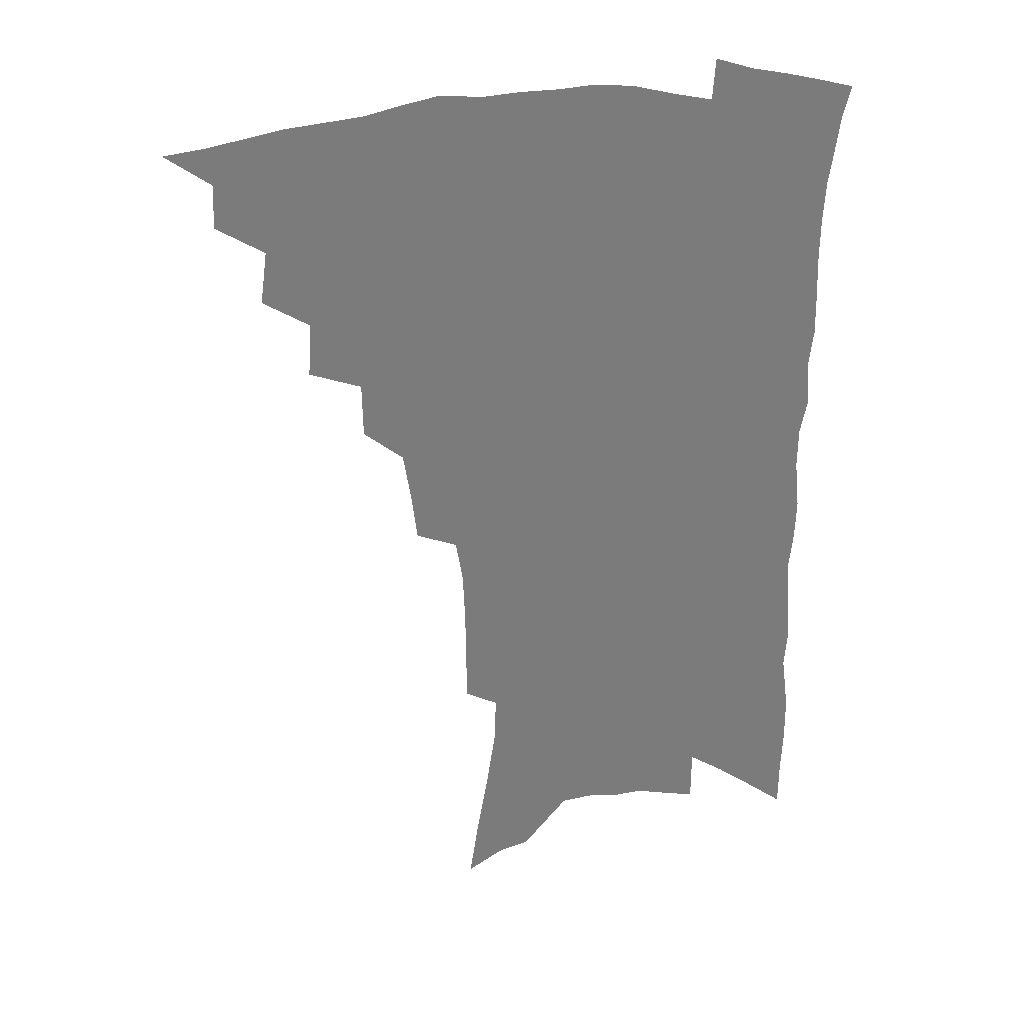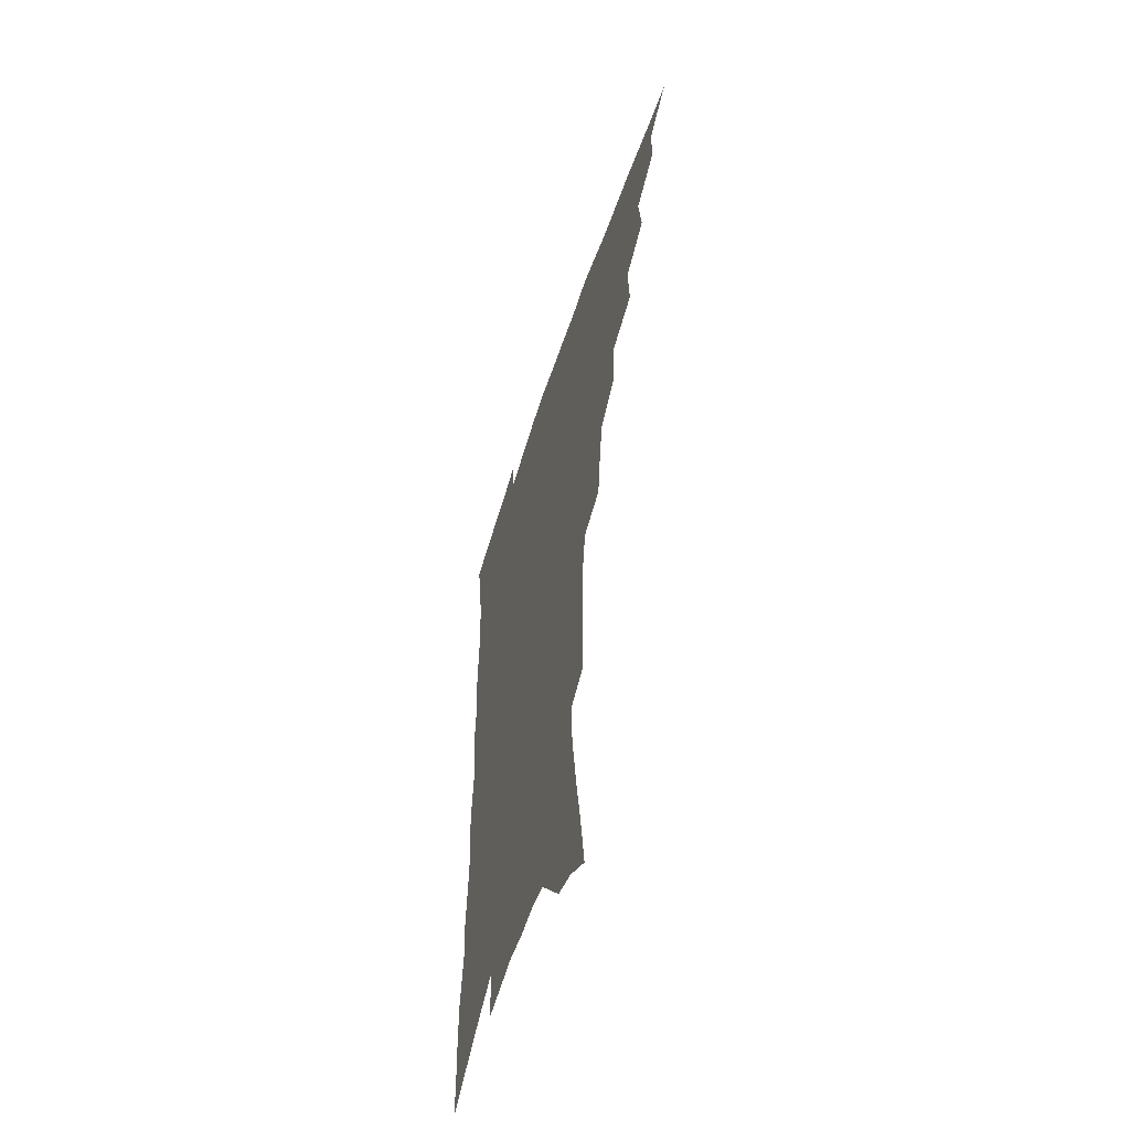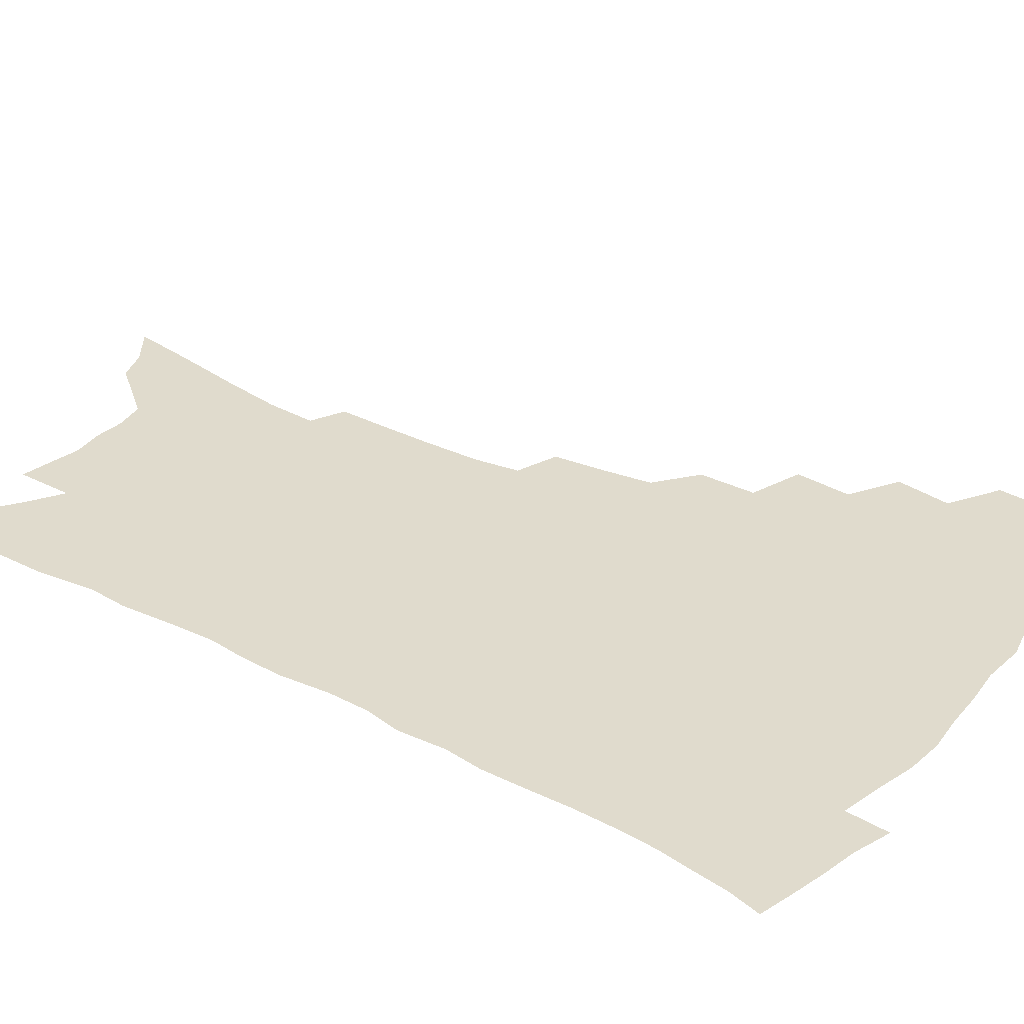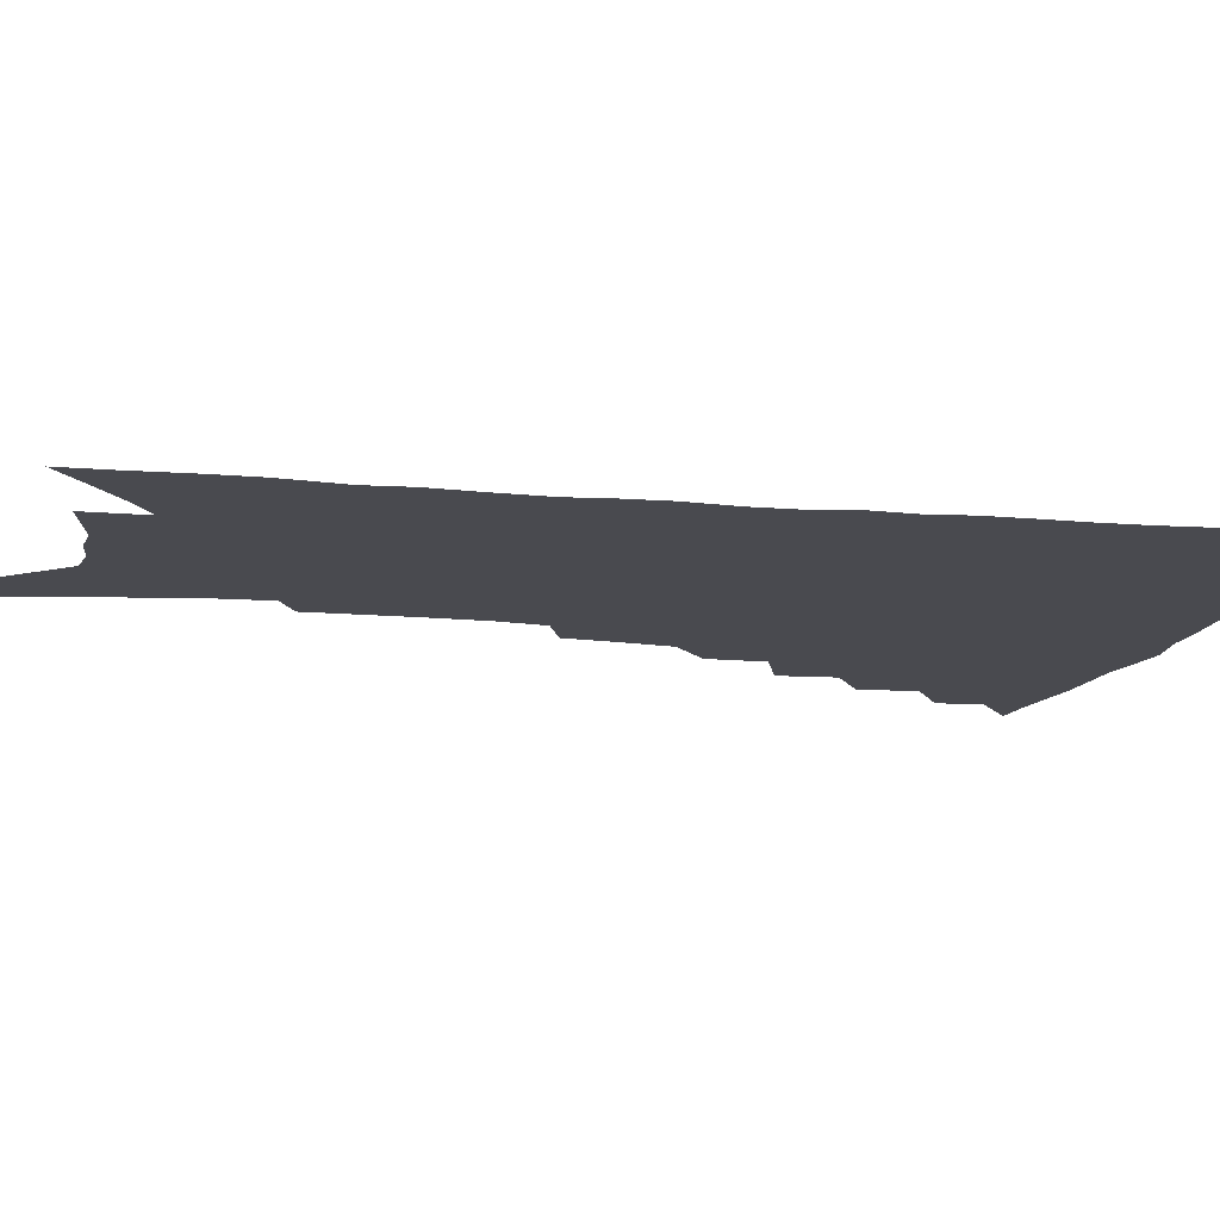
<metadata>
{"format":"obj","ext":"obj","renderer":"f3d","projection":"perspective","resolution":1024,"background":"white","views":[{"elev":31.9,"azim":-7.7,"up":"+Y"},{"elev":-56.6,"azim":-108.0,"up":"+Y"},{"elev":33.3,"azim":125.3,"up":"+Z"},{"elev":-13.5,"azim":79.1,"up":"+Z"}]}
</metadata>
<code>
v 456.1 482.4 0
v 472.7 452.9 0
v 473.6 470 0
v 471.5 484.6 0
v 488.5 421.1 0
v 491.2 441.7 0
v 490.1 457.3 0
v 488.6 472.3 0
v 485.9 487.5 0
v 505 389.1 0
v 506.4 410.3 0
v 507.3 429.2 0
v 507.1 445.3 0
v 505.7 460.2 0
v 503.1 474.9 0
v 500.2 490.5 0
v 525.2 360.9 0
v 524.9 382.2 0
v 524.5 401.4 0
v 524.6 419.4 0
v 524.1 434.9 0
v 522.1 448.4 0
v 520 462.5 0
v 517.8 476.9 0
v 515 492.2 0
v 545.5 311.4 0
v 543.1 330.8 0
v 540.4 348.9 0
v 541.5 373.7 0
v 540.4 390.8 0
v 539.1 406.4 0
v 538 421 0
v 537.5 436.2 0
v 536.3 450.5 0
v 534.5 464.6 0
v 532.2 479.1 0
v 529.7 493.9 0
v 564.9 229.1 0
v 564.8 248.1 0
v 564.6 268 0
v 563.8 288.5 0
v 561.2 305.5 0
v 558.6 323.7 0
v 557.1 343.3 0
v 556 362.3 0
v 554.5 378.1 0
v 554.4 396.1 0
v 553.7 411.1 0
v 553.2 425.6 0
v 551.9 439 0
v 551.5 452.7 0
v 548.7 466.8 0
v 546.4 481.3 0
v 543.7 497.5 0
v 565.5 129.5 0
v 568.9 153.2 0
v 573.3 179.3 0
v 576.8 203.9 0
v 577.4 222.7 0
v 577.7 242.5 0
v 577.3 261.6 0
v 576.5 281 0
v 574.8 297.9 0
v 572.4 313.7 0
v 570.9 332.5 0
v 569.5 349.9 0
v 569 368.5 0
v 567.8 383.3 0
v 567 398.4 0
v 567.1 414.2 0
v 566.5 428 0
v 566 441.5 0
v 564.5 454.7 0
v 562.5 468.6 0
v 560.6 483.1 0
v 557.8 500.5 0
v 579.1 138.9 0
v 584.2 167.9 0
v 588.4 195.4 0
v 589.8 216.4 0
v 589.7 234.7 0
v 588.8 250.9 0
v 588.3 269.8 0
v 587.7 289.7 0
v 586.2 307 0
v 584.1 321.3 0
v 582.6 338 0
v 582.2 356.6 0
v 581.1 371.6 0
v 580.8 388 0
v 580.4 402.7 0
v 580 416.5 0
v 579.7 430.3 0
v 579 442.8 0
v 578.1 455.8 0
v 576.5 469.5 0
v 574.8 484.2 0
v 573.6 499.2 0
v 590.9 142.9 0
v 597.6 178.9 0
v 600.1 203.3 0
v 601.1 224.7 0
v 600.7 241.7 0
v 600.2 260 0
v 599.5 278.1 0
v 598.1 294 0
v 596.8 310.2 0
v 595.8 328.4 0
v 594.7 344.3 0
v 593.8 359.5 0
v 593.1 374.4 0
v 592.6 388.2 0
v 592.5 403.3 0
v 592.4 417.7 0
v 592 430.5 0
v 591.9 443.7 0
v 591.3 456.6 0
v 590.4 470 0
v 589.3 484 0
v 587.7 500.4 0
v 608 164.8 0
v 610.5 189.7 0
v 611.4 210.2 0
v 611.3 226.7 0
v 610.9 243.9 0
v 610.3 259.5 0
v 609.8 282.6 0
v 608.8 299.1 0
v 607.7 314.4 0
v 606.7 329.9 0
v 605.9 345.8 0
v 605.3 361.5 0
v 605 376.7 0
v 605.1 392 0
v 604.6 404.8 0
v 604.8 419.2 0
v 604.7 431.4 0
v 604.5 444.1 0
v 604.7 457 0
v 604.1 470.3 0
v 602.9 485 0
v 601.8 500.7 0
v 619.4 166.6 0
v 621.2 191 0
v 621.7 212 0
v 621.9 231.6 0
v 621.1 245.6 0
v 620.7 263.6 0
v 620 284.4 0
v 619.3 299.4 0
v 618.4 317.6 0
v 617.6 333.1 0
v 617 347.6 0
v 616.7 362.5 0
v 616.5 378.3 0
v 616.5 392.7 0
v 616.5 405.4 0
v 616.7 418.8 0
v 617.3 432.3 0
v 617.5 444.5 0
v 617.7 457 0
v 617.7 469.8 0
v 617.2 483.7 0
v 615.5 501.9 0
v 630.8 165.6 0
v 632 191.9 0
v 632.3 216.2 0
v 632.2 232 0
v 631.7 250.7 0
v 631 265.2 0
v 630.4 283.7 0
v 629.8 299.9 0
v 629 317 0
v 628.4 333.6 0
v 628.2 345.9 0
v 627.8 364.2 0
v 627.7 378.4 0
v 627.9 391.8 0
v 628.2 405.8 0
v 628.6 419 0
v 629.1 431.9 0
v 629.9 444.5 0
v 630.6 456.7 0
v 630.8 469.4 0
v 630.5 484.4 0
v 629.8 500.6 0
v 642.5 166.8 0
v 643 192.3 0
v 643.2 211.5 0
v 642.6 231.6 0
v 642.3 248.2 0
v 641.3 270 0
v 640.9 284.7 0
v 640.3 300.3 0
v 639.8 316.1 0
v 639.1 333.3 0
v 639.1 347.2 0
v 638.9 363 0
v 639 377.2 0
v 639.3 391 0
v 639.6 405.5 0
v 640.2 418.5 0
v 640.9 431.6 0
v 641.9 443.7 0
v 643 456 0
v 643.8 468.8 0
v 644.8 482 0
v 645.2 496.8 0
v 654.2 164.4 0
v 654.2 188.3 0
v 653.9 209.6 0
v 653.4 229.3 0
v 652.9 247.2 0
v 652.4 264.9 0
v 651.4 283.2 0
v 651 298.8 0
v 650.6 314.5 0
v 650.2 330.4 0
v 650.9 343.1 0
v 650 361.3 0
v 650.3 375.3 0
v 650.8 389 0
v 651.6 402.3 0
v 651.9 416.9 0
v 652.9 429.5 0
v 654.1 441.7 0
v 655.3 455.3 0
v 656.6 467.4 0
v 658.3 479.9 0
v 659.4 493.8 0
v 660.4 509.6 0
v 665.9 162.1 0
v 665.9 183.6 0
v 665.7 203.3 0
v 664.8 223.9 0
v 664.1 243.1 0
v 663 262.7 0
v 662.3 279.8 0
v 661.7 296.5 0
v 661.7 311.6 0
v 661.8 326.3 0
v 661.8 341.8 0
v 661.6 357.4 0
v 662.2 371.5 0
v 662.9 385.2 0
v 663 400.7 0
v 663.8 414.1 0
v 664.5 428.1 0
v 666 440.4 0
v 667.1 453.7 0
v 668.9 465.7 0
v 670.8 478 0
v 672.9 490.4 0
v 674.3 505.1 0
v 678.8 175.4 0
v 677.7 197.1 0
v 676.5 218.4 0
v 675.9 237.1 0
v 675.3 255 0
v 674.3 273.4 0
v 673.6 290.6 0
v 673.5 306.1 0
v 673.6 321.4 0
v 673.7 336.7 0
v 674 351.7 0
v 674.3 366.8 0
v 674.5 382.2 0
v 674.6 397.6 0
v 675.8 410.9 0
v 676.9 424.5 0
v 678.1 437.7 0
v 679 451.9 0
v 681 463.7 0
v 683 475.9 0
v 685.2 488 0
v 687.3 502.6 0
v 692.5 165.4 0
v 691 187.9 0
v 690.1 208.1 0
v 689.2 227.4 0
v 688.7 245.4 0
v 687.1 265 0
v 687.2 281.1 0
v 686 298.9 0
v 686.8 313.3 0
v 686.8 329.2 0
v 686 346.4 0
v 687.3 360.1 0
v 687.7 375.4 0
v 688.9 389.7 0
v 688.5 406 0
v 689.2 420.6 0
v 690.2 434.8 0
v 691.8 448.1 0
v 692.8 461.9 0
v 695.3 473.6 0
v 697 485.6 0
v 699.9 499.6 0
v 706.6 154.8 0
v 706.7 173.7 0
v 707.3 191.2 0
v 707.2 209.5 0
v 704.4 231.7 0
v 705.5 247.2 0
v 703.9 266.2 0
v 703 283.9 0
v 704.5 298.1 0
v 704.9 313.7 0
v 703 332.6 0
v 703.2 348.5 0
v 705.7 361.7 0
v 704.5 379.6 0
v 706.1 394 0
v 705.8 410.5 0
v 705.2 427.2 0
v 705.4 442.9 0
v 706.2 457.6 0
v 708.1 470.8 0
v 709.8 483.7 0
v 712.9 496.2 0
f 3 4 1
f 6 7 2
f 2 7 3
f 7 8 3
f 3 8 4
f 8 9 4
f 11 12 5
f 5 12 6
f 12 13 6
f 6 13 7
f 13 14 7
f 7 14 8
f 14 15 8
f 8 15 9
f 15 16 9
f 18 19 10
f 10 19 11
f 19 20 11
f 11 20 12
f 20 21 12
f 12 21 13
f 21 22 13
f 13 22 14
f 22 23 14
f 14 23 15
f 23 24 15
f 15 24 16
f 24 25 16
f 28 29 17
f 17 29 18
f 29 30 18
f 18 30 19
f 30 31 19
f 19 31 20
f 31 32 20
f 20 32 21
f 32 33 21
f 21 33 22
f 33 34 22
f 22 34 23
f 34 35 23
f 23 35 24
f 35 36 24
f 24 36 25
f 36 37 25
f 42 43 26
f 26 43 27
f 43 44 27
f 27 44 28
f 44 45 28
f 28 45 29
f 45 46 29
f 29 46 30
f 46 47 30
f 30 47 31
f 47 48 31
f 31 48 32
f 48 49 32
f 32 49 33
f 49 50 33
f 33 50 34
f 50 51 34
f 34 51 35
f 51 52 35
f 35 52 36
f 52 53 36
f 36 53 37
f 53 54 37
f 59 60 38
f 38 60 39
f 60 61 39
f 39 61 40
f 61 62 40
f 40 62 41
f 62 63 41
f 41 63 42
f 63 64 42
f 42 64 43
f 64 65 43
f 43 65 44
f 65 66 44
f 44 66 45
f 66 67 45
f 45 67 46
f 67 68 46
f 46 68 47
f 68 69 47
f 47 69 48
f 69 70 48
f 48 70 49
f 70 71 49
f 49 71 50
f 71 72 50
f 50 72 51
f 72 73 51
f 51 73 52
f 73 74 52
f 52 74 53
f 74 75 53
f 53 75 54
f 75 76 54
f 55 77 56
f 77 78 56
f 56 78 57
f 78 79 57
f 57 79 58
f 79 80 58
f 58 80 59
f 80 81 59
f 59 81 60
f 81 82 60
f 60 82 61
f 82 83 61
f 61 83 62
f 83 84 62
f 62 84 63
f 84 85 63
f 63 85 64
f 85 86 64
f 64 86 65
f 86 87 65
f 65 87 66
f 87 88 66
f 66 88 67
f 88 89 67
f 67 89 68
f 89 90 68
f 68 90 69
f 90 91 69
f 69 91 70
f 91 92 70
f 70 92 71
f 92 93 71
f 71 93 72
f 93 94 72
f 72 94 73
f 94 95 73
f 73 95 74
f 95 96 74
f 74 96 75
f 96 97 75
f 75 97 76
f 97 98 76
f 77 99 78
f 99 100 78
f 78 100 79
f 100 101 79
f 79 101 80
f 101 102 80
f 80 102 81
f 102 103 81
f 81 103 82
f 103 104 82
f 82 104 83
f 104 105 83
f 83 105 84
f 105 106 84
f 84 106 85
f 106 107 85
f 85 107 86
f 107 108 86
f 86 108 87
f 108 109 87
f 87 109 88
f 109 110 88
f 88 110 89
f 110 111 89
f 89 111 90
f 111 112 90
f 90 112 91
f 112 113 91
f 91 113 92
f 113 114 92
f 92 114 93
f 114 115 93
f 93 115 94
f 115 116 94
f 94 116 95
f 116 117 95
f 95 117 96
f 117 118 96
f 96 118 97
f 118 119 97
f 97 119 98
f 119 120 98
f 99 121 100
f 121 122 100
f 100 122 101
f 122 123 101
f 101 123 102
f 123 124 102
f 102 124 103
f 124 125 103
f 103 125 104
f 125 126 104
f 104 126 105
f 126 127 105
f 105 127 106
f 127 128 106
f 106 128 107
f 128 129 107
f 107 129 108
f 129 130 108
f 108 130 109
f 130 131 109
f 109 131 110
f 131 132 110
f 110 132 111
f 132 133 111
f 111 133 112
f 133 134 112
f 112 134 113
f 134 135 113
f 113 135 114
f 135 136 114
f 114 136 115
f 136 137 115
f 115 137 116
f 137 138 116
f 116 138 117
f 138 139 117
f 117 139 118
f 139 140 118
f 118 140 119
f 140 141 119
f 119 141 120
f 141 142 120
f 121 143 122
f 143 144 122
f 122 144 123
f 144 145 123
f 123 145 124
f 145 146 124
f 124 146 125
f 146 147 125
f 125 147 126
f 147 148 126
f 126 148 127
f 148 149 127
f 127 149 128
f 149 150 128
f 128 150 129
f 150 151 129
f 129 151 130
f 151 152 130
f 130 152 131
f 152 153 131
f 131 153 132
f 153 154 132
f 132 154 133
f 154 155 133
f 133 155 134
f 155 156 134
f 134 156 135
f 156 157 135
f 135 157 136
f 157 158 136
f 136 158 137
f 158 159 137
f 137 159 138
f 159 160 138
f 138 160 139
f 160 161 139
f 139 161 140
f 161 162 140
f 140 162 141
f 162 163 141
f 141 163 142
f 163 164 142
f 143 165 144
f 165 166 144
f 144 166 145
f 166 167 145
f 145 167 146
f 167 168 146
f 146 168 147
f 168 169 147
f 147 169 148
f 169 170 148
f 148 170 149
f 170 171 149
f 149 171 150
f 171 172 150
f 150 172 151
f 172 173 151
f 151 173 152
f 173 174 152
f 152 174 153
f 174 175 153
f 153 175 154
f 175 176 154
f 154 176 155
f 176 177 155
f 155 177 156
f 177 178 156
f 156 178 157
f 178 179 157
f 157 179 158
f 179 180 158
f 158 180 159
f 180 181 159
f 159 181 160
f 181 182 160
f 160 182 161
f 182 183 161
f 161 183 162
f 183 184 162
f 162 184 163
f 184 185 163
f 163 185 164
f 185 186 164
f 165 187 166
f 187 188 166
f 166 188 167
f 188 189 167
f 167 189 168
f 189 190 168
f 168 190 169
f 190 191 169
f 169 191 170
f 191 192 170
f 170 192 171
f 192 193 171
f 171 193 172
f 193 194 172
f 172 194 173
f 194 195 173
f 173 195 174
f 195 196 174
f 174 196 175
f 196 197 175
f 175 197 176
f 197 198 176
f 176 198 177
f 198 199 177
f 177 199 178
f 199 200 178
f 178 200 179
f 200 201 179
f 179 201 180
f 201 202 180
f 180 202 181
f 202 203 181
f 181 203 182
f 203 204 182
f 182 204 183
f 204 205 183
f 183 205 184
f 205 206 184
f 184 206 185
f 206 207 185
f 185 207 186
f 207 208 186
f 187 209 188
f 209 210 188
f 188 210 189
f 210 211 189
f 189 211 190
f 211 212 190
f 190 212 191
f 212 213 191
f 191 213 192
f 213 214 192
f 192 214 193
f 214 215 193
f 193 215 194
f 215 216 194
f 194 216 195
f 216 217 195
f 195 217 196
f 217 218 196
f 196 218 197
f 218 219 197
f 197 219 198
f 219 220 198
f 198 220 199
f 220 221 199
f 199 221 200
f 221 222 200
f 200 222 201
f 222 223 201
f 201 223 202
f 223 224 202
f 202 224 203
f 224 225 203
f 203 225 204
f 225 226 204
f 204 226 205
f 226 227 205
f 205 227 206
f 227 228 206
f 206 228 207
f 228 229 207
f 207 229 208
f 229 230 208
f 209 232 210
f 232 233 210
f 210 233 211
f 233 234 211
f 211 234 212
f 234 235 212
f 212 235 213
f 235 236 213
f 213 236 214
f 236 237 214
f 214 237 215
f 237 238 215
f 215 238 216
f 238 239 216
f 216 239 217
f 239 240 217
f 217 240 218
f 240 241 218
f 218 241 219
f 241 242 219
f 219 242 220
f 242 243 220
f 220 243 221
f 243 244 221
f 221 244 222
f 244 245 222
f 222 245 223
f 245 246 223
f 223 246 224
f 246 247 224
f 224 247 225
f 247 248 225
f 225 248 226
f 248 249 226
f 226 249 227
f 249 250 227
f 227 250 228
f 250 251 228
f 228 251 229
f 251 252 229
f 229 252 230
f 252 253 230
f 230 253 231
f 253 254 231
f 233 255 234
f 255 256 234
f 234 256 235
f 256 257 235
f 235 257 236
f 257 258 236
f 236 258 237
f 258 259 237
f 237 259 238
f 259 260 238
f 238 260 239
f 260 261 239
f 239 261 240
f 261 262 240
f 240 262 241
f 262 263 241
f 241 263 242
f 263 264 242
f 242 264 243
f 264 265 243
f 243 265 244
f 265 266 244
f 244 266 245
f 266 267 245
f 245 267 246
f 267 268 246
f 246 268 247
f 268 269 247
f 247 269 248
f 269 270 248
f 248 270 249
f 270 271 249
f 249 271 250
f 271 272 250
f 250 272 251
f 272 273 251
f 251 273 252
f 273 274 252
f 252 274 253
f 274 275 253
f 253 275 254
f 275 276 254
f 255 277 256
f 277 278 256
f 256 278 257
f 278 279 257
f 257 279 258
f 279 280 258
f 258 280 259
f 280 281 259
f 259 281 260
f 281 282 260
f 260 282 261
f 282 283 261
f 261 283 262
f 283 284 262
f 262 284 263
f 284 285 263
f 263 285 264
f 285 286 264
f 264 286 265
f 286 287 265
f 265 287 266
f 287 288 266
f 266 288 267
f 288 289 267
f 267 289 268
f 289 290 268
f 268 290 269
f 290 291 269
f 269 291 270
f 291 292 270
f 270 292 271
f 292 293 271
f 271 293 272
f 293 294 272
f 272 294 273
f 294 295 273
f 273 295 274
f 295 296 274
f 274 296 275
f 296 297 275
f 275 297 276
f 297 298 276
f 277 299 278
f 299 300 278
f 278 300 279
f 300 301 279
f 279 301 280
f 301 302 280
f 280 302 281
f 302 303 281
f 281 303 282
f 303 304 282
f 282 304 283
f 304 305 283
f 283 305 284
f 305 306 284
f 284 306 285
f 306 307 285
f 285 307 286
f 307 308 286
f 286 308 287
f 308 309 287
f 287 309 288
f 309 310 288
f 288 310 289
f 310 311 289
f 289 311 290
f 311 312 290
f 290 312 291
f 312 313 291
f 291 313 292
f 313 314 292
f 292 314 293
f 314 315 293
f 293 315 294
f 315 316 294
f 294 316 295
f 316 317 295
f 295 317 296
f 317 318 296
f 296 318 297
f 318 319 297
f 297 319 298
f 319 320 298

</code>
